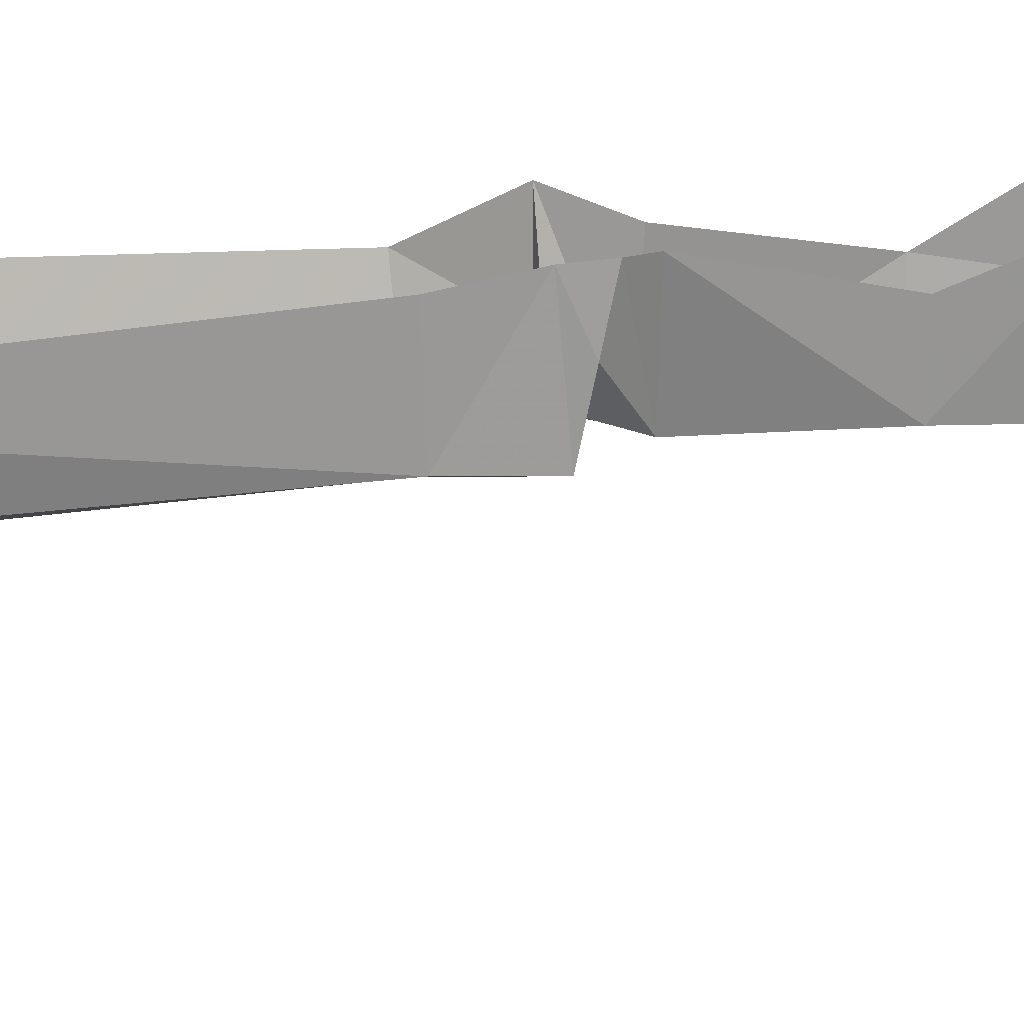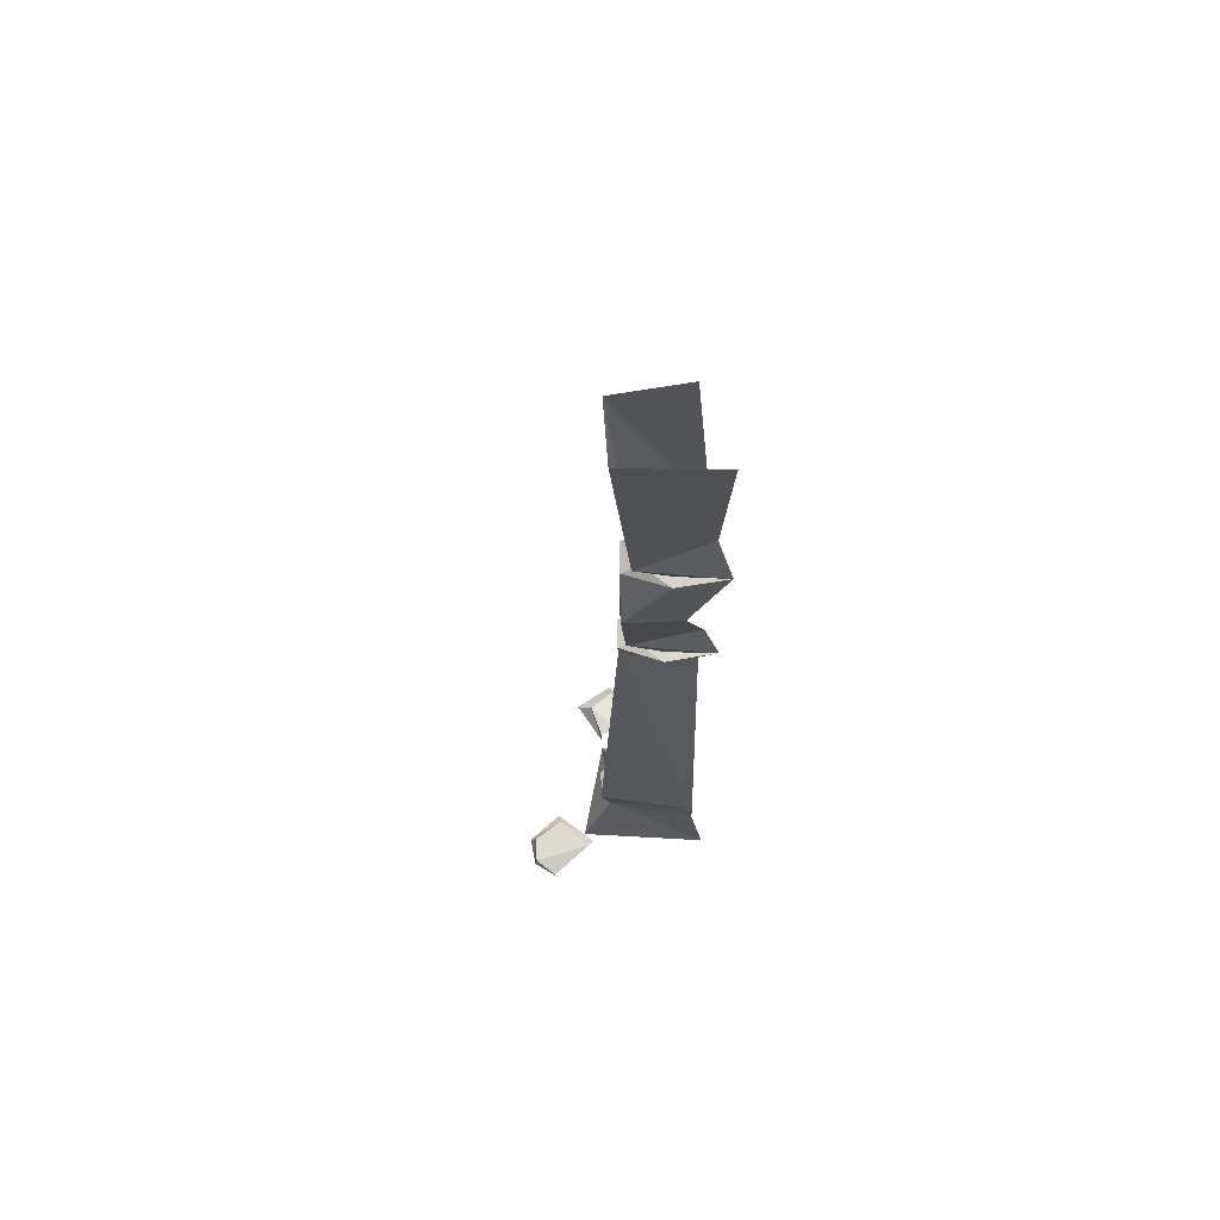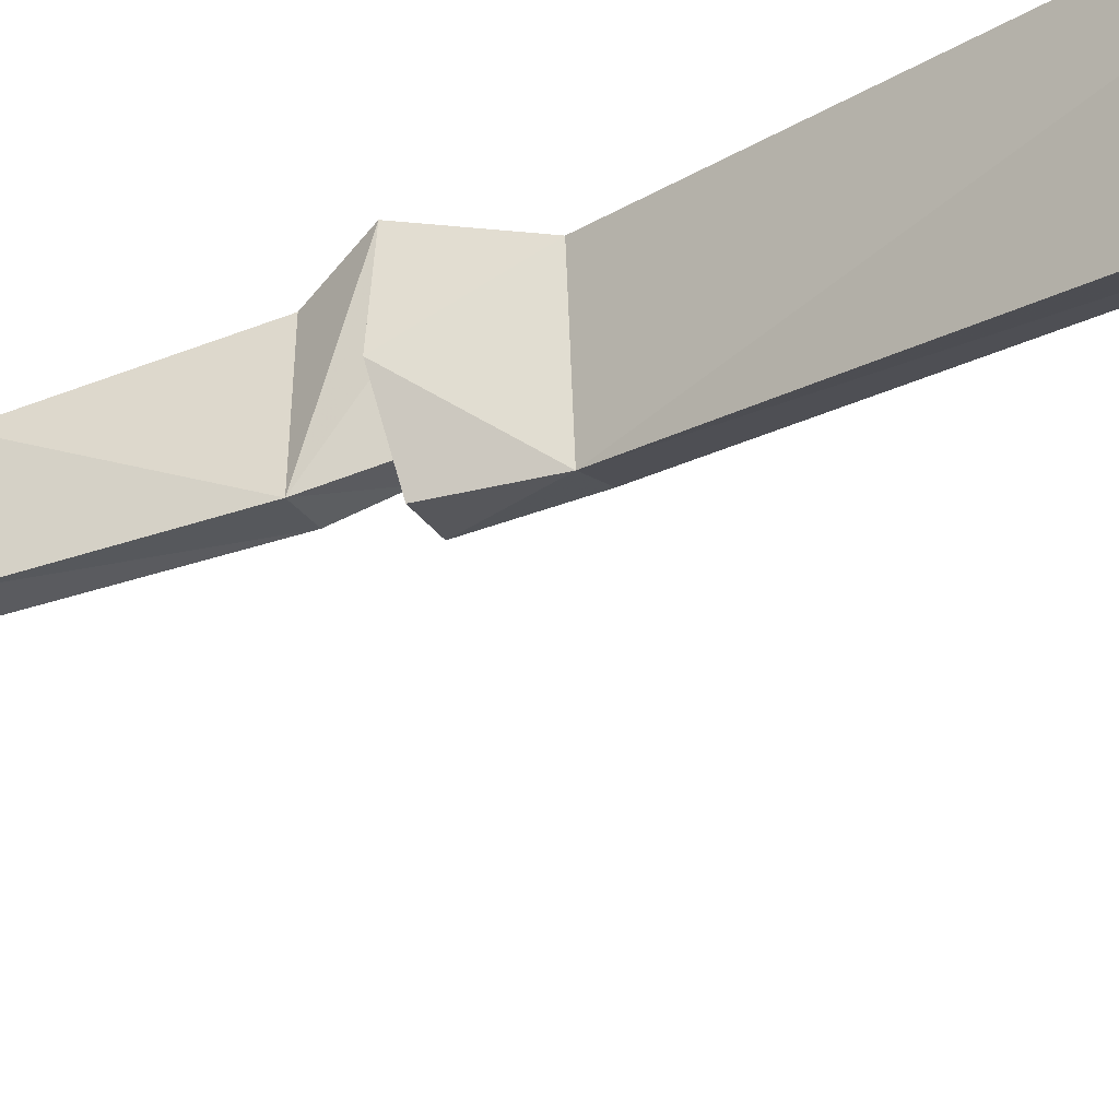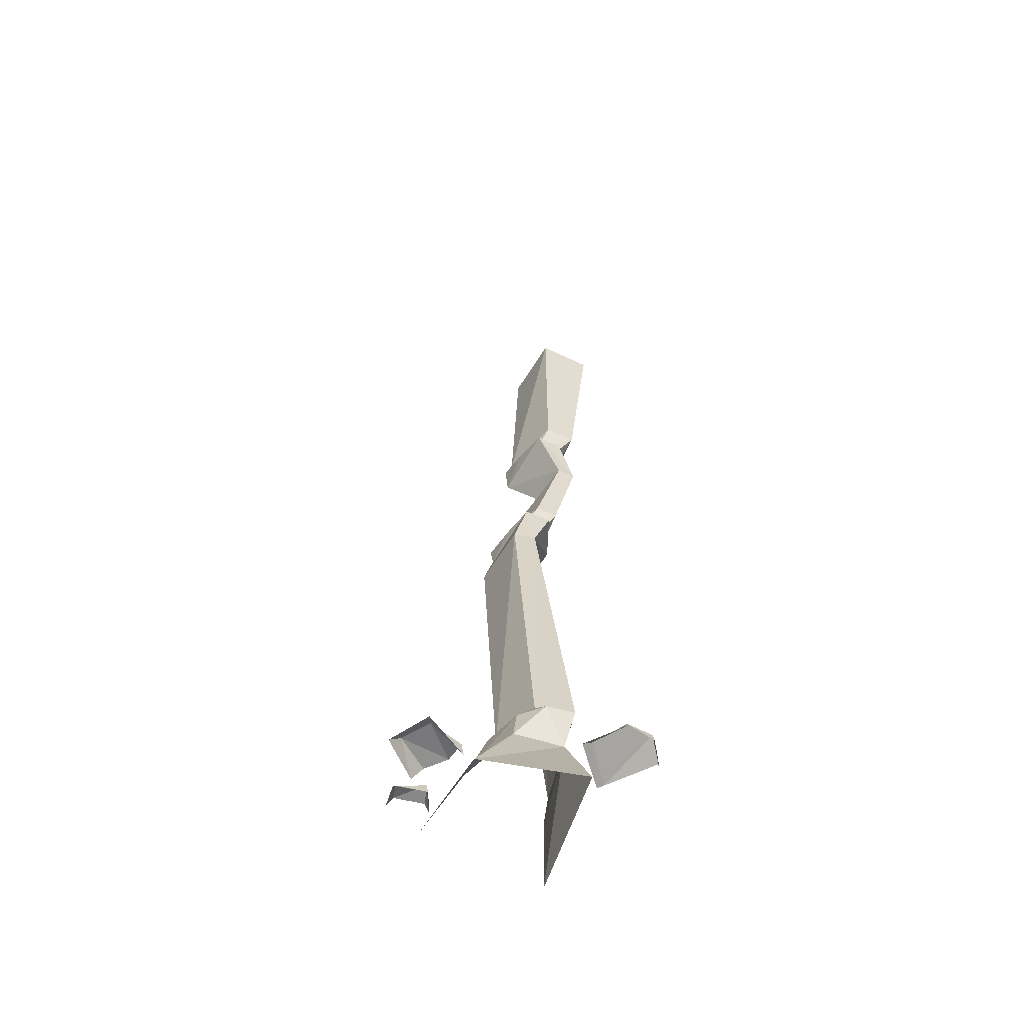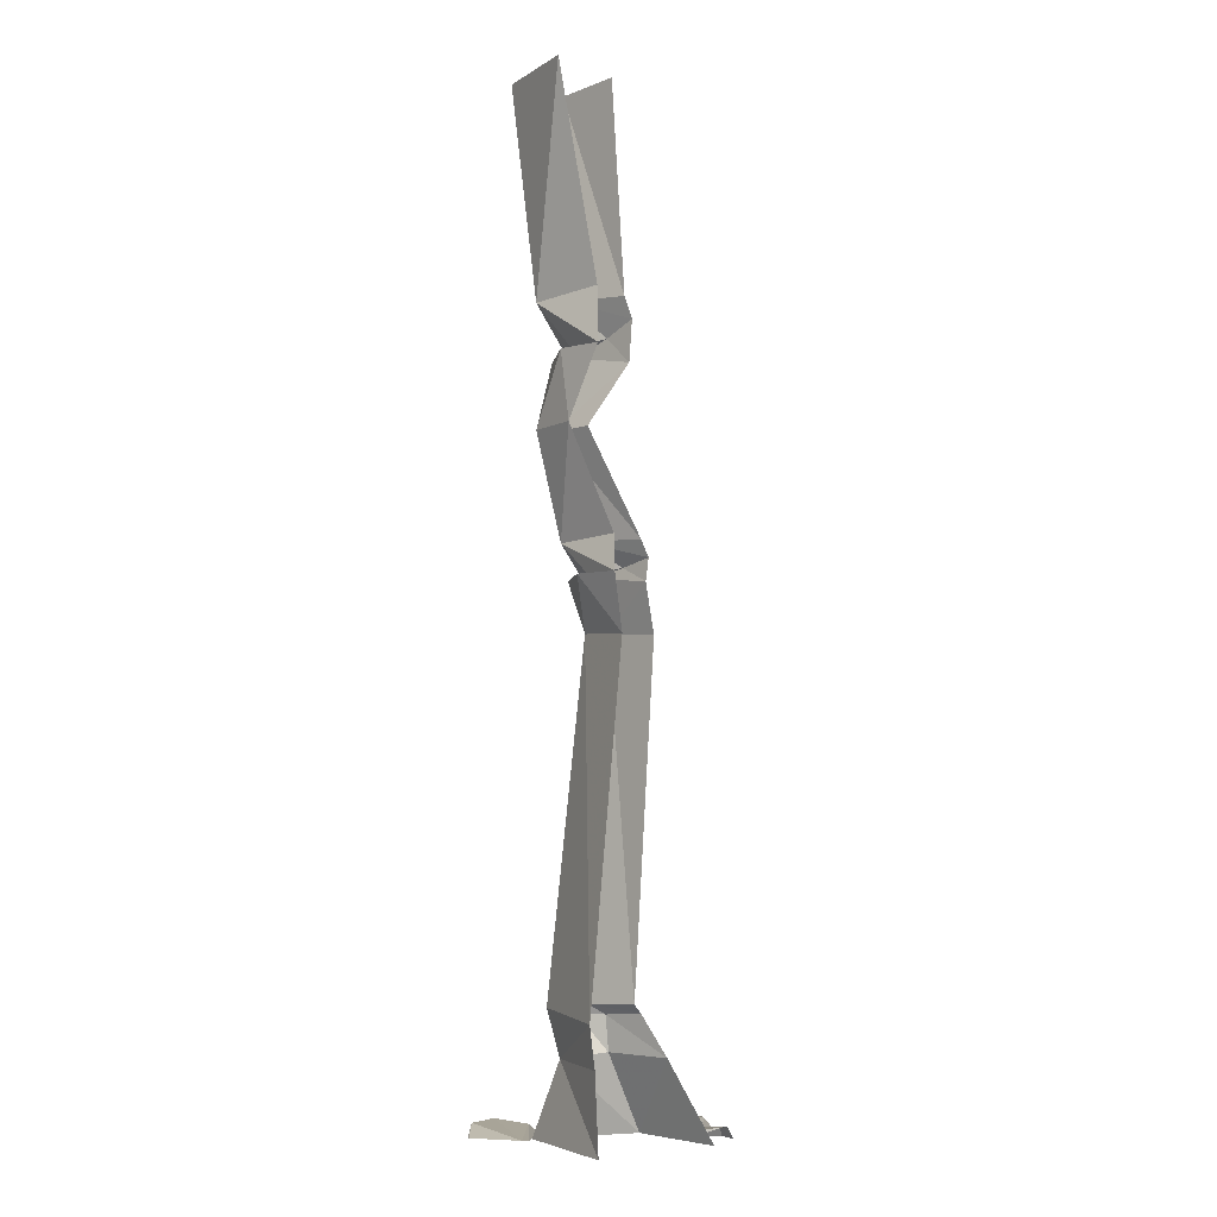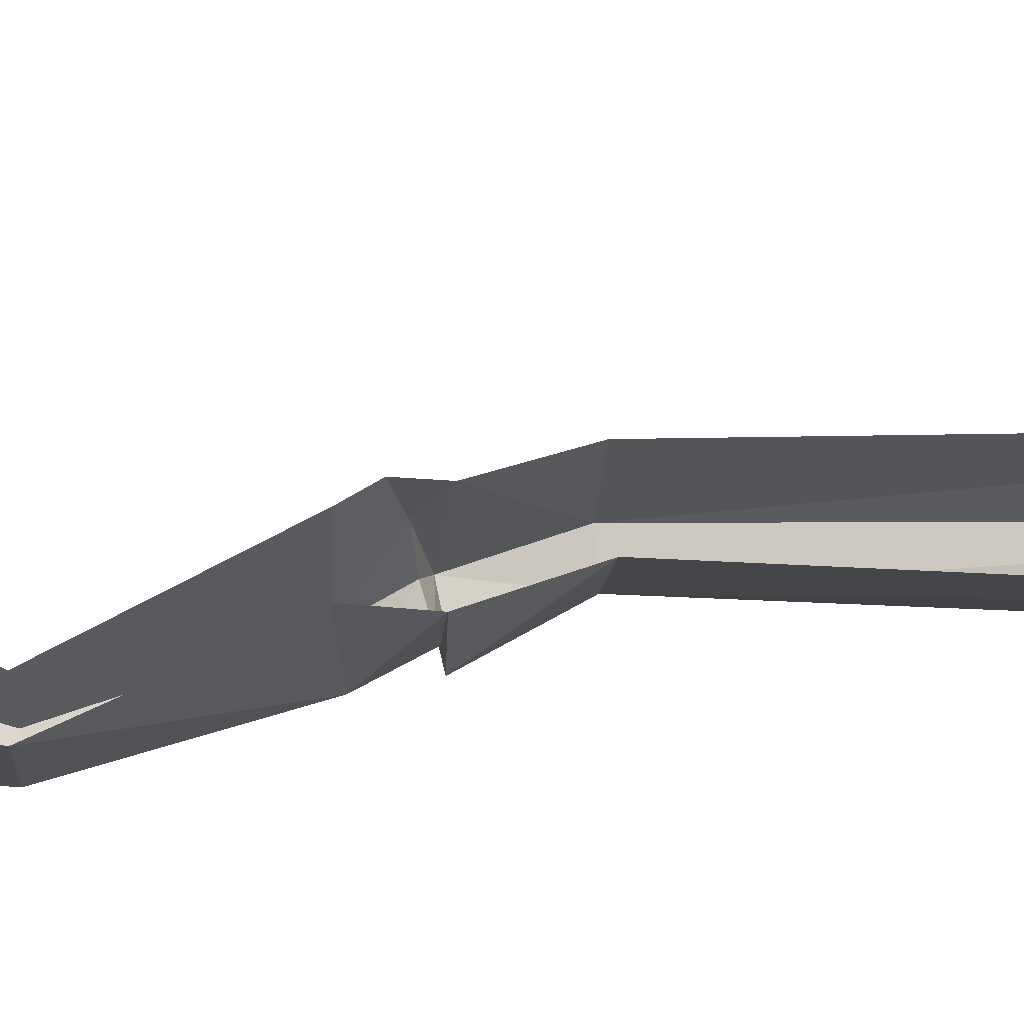
<metadata>
{"format":"obj","ext":"obj","renderer":"f3d","projection":"perspective","resolution":1024,"background":"white","views":[{"elev":15.7,"azim":75.6,"up":"+Z"},{"elev":66.3,"azim":-95.5,"up":"+Y"},{"elev":-32.5,"azim":-56.6,"up":"+Z"},{"elev":-61.3,"azim":153.0,"up":"+Y"},{"elev":-5.4,"azim":-36.3,"up":"+Y"},{"elev":71.4,"azim":-93.3,"up":"+Z"}]}
</metadata>
<code>
g lava_pillar_y5_b_mesh
v -0.6075 21.7 1.275
v -0.8243 21.7 3.215
v -0.2862 17.22 1.701
v 0.0909 17.33 3.233
v -0.1139 16.13 3.534
v -0.01027 16.23 2.479
v 0.2242 16.27 1.926
v -0.223 14.71 2.729
v -0.2135 16.18 2.443
v -0.1624 14.71 1.538
v 0.2032 16.09 1.55
v -0.223 14.71 2.729
v 0.319 12.48 1.701
v 0.4866 12.54 3.233
v 0.2819 11.78 3.534
v 0.3855 11.83 2.479
v 0.6199 11.86 1.926
v 0.6985 10.64 3.212
v 0.1822 11.81 2.443
v 0.9603 10.73 1.624
v 0.5989 11.76 1.55
v -0.09307 3.298 3.258
v 0.3648 3.43 1.19
v 0.5259 2.46 1.41
v 0.004397 2.45 3.289
v -0.1132 0.8757 3.566
v 0.3149 0.8757 0.774
v 0.2032 16.09 1.55
v -0.1624 14.71 1.538
v 0.7693 16.25 1.611
v 0.2509 14.71 1.55
v 0.7956 12.54 1.749
v 0.319 12.48 1.701
v 1.017 11.95 1.989
v 0.6199 11.86 1.926
v 0.9054 15.93 3.167
v 0.9519 16.79 3.199
v 0.8901 16.52 2.45
v 0.7693 16.25 1.611
v 0.2509 14.71 1.55
v 0.3547 14.71 2.553
v 0.2242 16.27 1.926
v 0.6217 16.45 1.989
v -0.2862 17.22 1.701
v 0.3999 17.33 1.749
v -0.6075 21.7 1.275
v 0.6365 21.7 1.302
v 0.6217 16.45 1.989
v 0.7693 16.25 1.611
v 0.8901 16.52 2.45
v 0.2242 16.27 1.926
v 0.2032 16.09 1.55
v -0.2135 16.18 2.443
v -0.01027 16.23 2.479
v -0.1139 16.13 3.534
v 0.7517 21.7 2.806
v 0.6365 21.7 1.302
v 0.777 17.22 3.185
v 0.3999 17.33 1.749
v 0.9519 16.79 3.199
v 0.8901 16.52 2.45
v 0.6217 16.45 1.989
v 0.5989 11.76 1.55
v 0.9603 10.73 1.624
v 1.165 11.85 1.611
v 1.427 10.74 1.754
v 1.12 3.486 1.494
v 0.3648 3.43 1.19
v 2.465 0.8757 1.403
v 0.5259 2.46 1.41
v 0.3149 0.8757 0.774
v 1.528 2.541 1.637
v 0.9925 3.321 1.243
v 0.3648 3.43 1.19
v 1.417 3.542 2.633
v 1.12 3.486 1.494
v 1.642 3.357 2.537
v 1.432 3.278 1.673
v 0.9925 3.321 1.243
v 0.3648 3.43 1.19
v 1.427 10.74 1.754
v 1.12 3.486 1.494
v 1.417 3.542 2.633
v 1.566 10.65 3.079
v 1.301 11.67 3.167
v 1.165 11.85 1.611
v 1.286 11.99 2.45
v 1.348 12.14 3.199
v 0.7956 12.54 1.749
v 1.017 11.95 1.989
v 1.173 12.48 3.185
v 0.2509 14.71 1.55
v 0.3547 14.71 2.553
v 1.017 11.95 1.989
v 1.165 11.85 1.611
v 1.286 11.99 2.45
v 0.6199 11.86 1.926
v 0.5989 11.76 1.55
v 0.1822 11.81 2.443
v 0.3855 11.83 2.479
v 0.2819 11.78 3.534
v 0.9925 3.321 1.243
v 1.528 2.541 1.637
v 1.432 3.278 1.673
v 1.947 2.52 2.977
v 1.642 3.357 2.537
v 2.465 0.8757 1.403
v 2.638 0.8757 3.545
v 3.309 0.8757 2.354
v 3.123 1.147 2.225
v 3.807 1.117 1.753
v 4.063 0.8757 1.728
v 3.618 0.8757 0.9139
v 3.453 1.158 1.228
v 2.679 0.8757 1.409
v 2.724 1.176 1.411
v 3.123 1.147 2.225
v 2.763 1.255 1.887
v 3.807 1.117 1.753
v 3.453 1.158 1.228
v 2.724 1.176 1.411
v 0.1107 0.8757 0.9709
v 0.02145 0.8757 0.8494
v 0.618 1.07 0.2013
v 0.8376 0.8757 0.191
v 0.3004 0.8757 -0.5366
v 0.2106 1.144 -0.4195
v -0.3148 0.8757 -0.4831
v -0.3073 1.097 -0.4387
v -0.7057 0.8757 0.03542
v -0.6331 0.8757 -0.02873
v 0.618 1.07 0.2013
v 0.02145 0.8757 0.8494
v 0.2106 1.144 -0.4195
v -0.3073 1.097 -0.4387
v -0.6331 0.8757 -0.02873
v 2.649 0.8757 2.939
v 2.917 1.099 2.515
v 2.761 1.087 2.917
v 2.892 0.8757 2.479
v 3.448 1.047 2.743
v 3.541 0.8757 2.644
v 3.467 0.8757 3.122
v 3.348 1.121 3.084
v 3.448 1.047 2.743
v 3.348 1.121 3.084
v 2.917 1.099 2.515
v 2.761 1.087 2.917
g lava_pillar_y5_b_mesh_0
f 3 2 1
f 3 4 2
f 4 3 5
f 3 6 5
f 6 3 7
f 9 8 5
f 9 10 8
f 10 9 11
f 13 12 10
f 13 14 12
f 14 13 15
f 13 16 15
f 16 13 17
f 19 18 15
f 19 20 18
f 20 19 21
f 20 22 18
f 22 20 23
f 24 22 23
f 22 24 25
f 24 26 25
f 26 24 27
f 30 29 28
f 29 30 31
f 32 29 31
f 29 32 33
f 33 32 34
f 33 34 35
f 38 37 36
f 39 38 36
f 40 39 36
f 36 41 40
f 44 43 42
f 44 45 43
f 46 45 44
f 45 46 47
f 50 49 48
f 48 49 51
f 49 52 51
f 52 53 51
f 53 54 51
f 54 53 55
f 58 57 56
f 57 58 59
f 58 60 59
f 59 60 61
f 59 61 62
f 65 64 63
f 64 65 66
f 67 64 66
f 64 67 68
f 71 70 69
f 70 72 69
f 70 73 72
f 70 74 73
f 77 76 75
f 78 76 77
f 78 79 76
f 79 80 76
f 83 82 81
f 83 81 84
f 85 84 81
f 81 86 85
f 86 87 85
f 87 88 85
f 89 88 87
f 89 87 90
f 91 88 89
f 92 91 89
f 91 92 93
f 96 95 94
f 94 95 97
f 95 98 97
f 98 99 97
f 99 100 97
f 100 99 101
f 104 103 102
f 104 105 103
f 105 104 106
f 105 107 103
f 107 105 108
f 111 110 109
f 112 111 109
f 112 113 111
f 113 114 111
f 114 113 115
f 116 114 115
f 119 118 117
f 120 118 119
f 118 120 121
f 124 123 122
f 125 124 122
f 125 126 124
f 126 127 124
f 126 128 127
f 128 129 127
f 129 128 130
f 131 129 130
f 134 133 132
f 135 133 134
f 133 135 136
f 139 138 137
f 138 140 137
f 140 138 141
f 142 140 141
f 142 141 143
f 141 144 143
f 147 146 145
f 146 147 148

</code>
